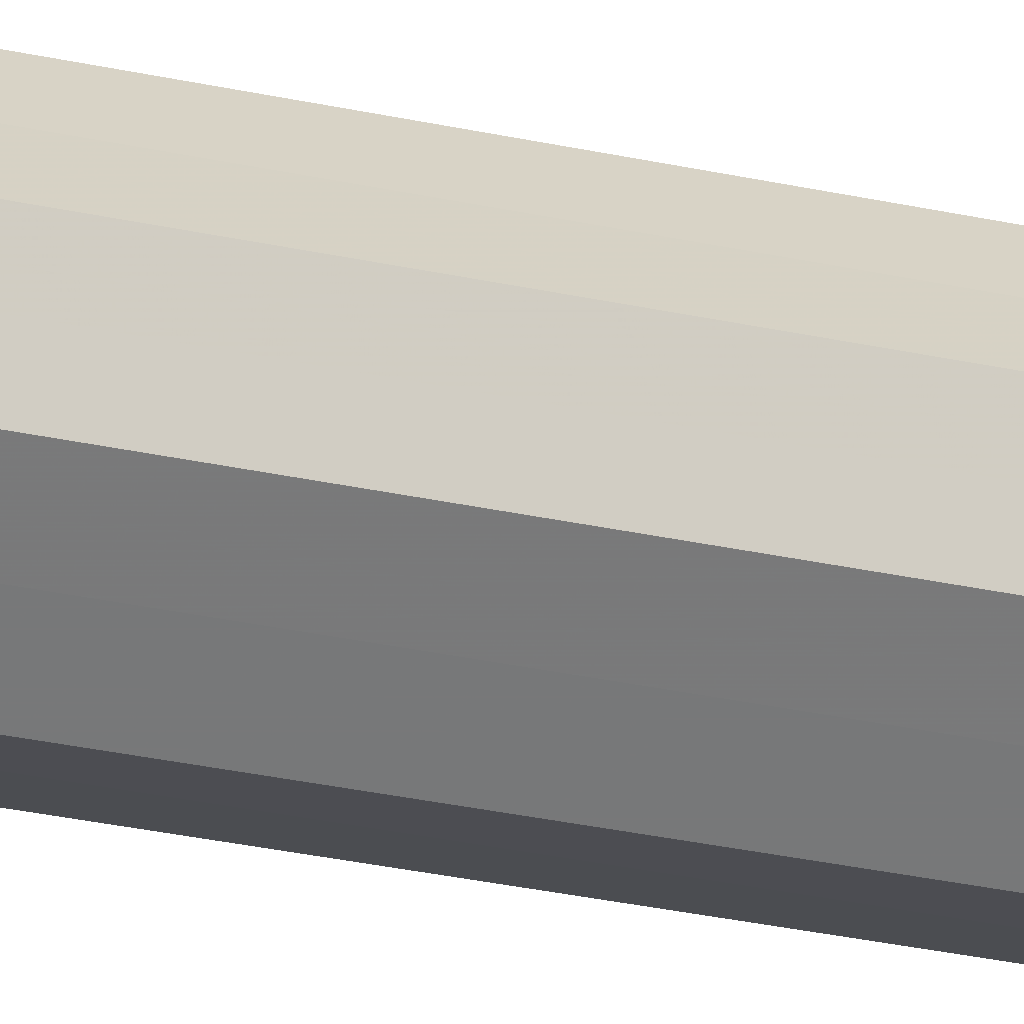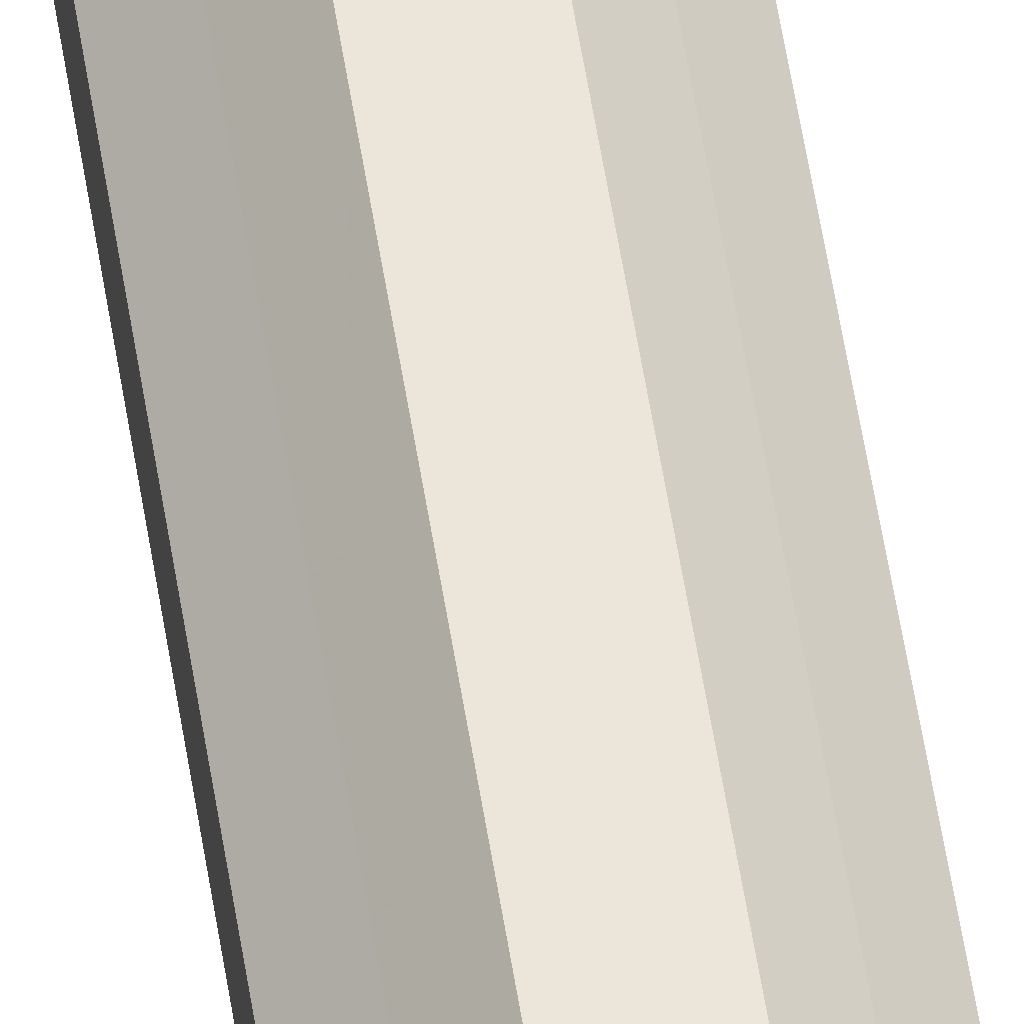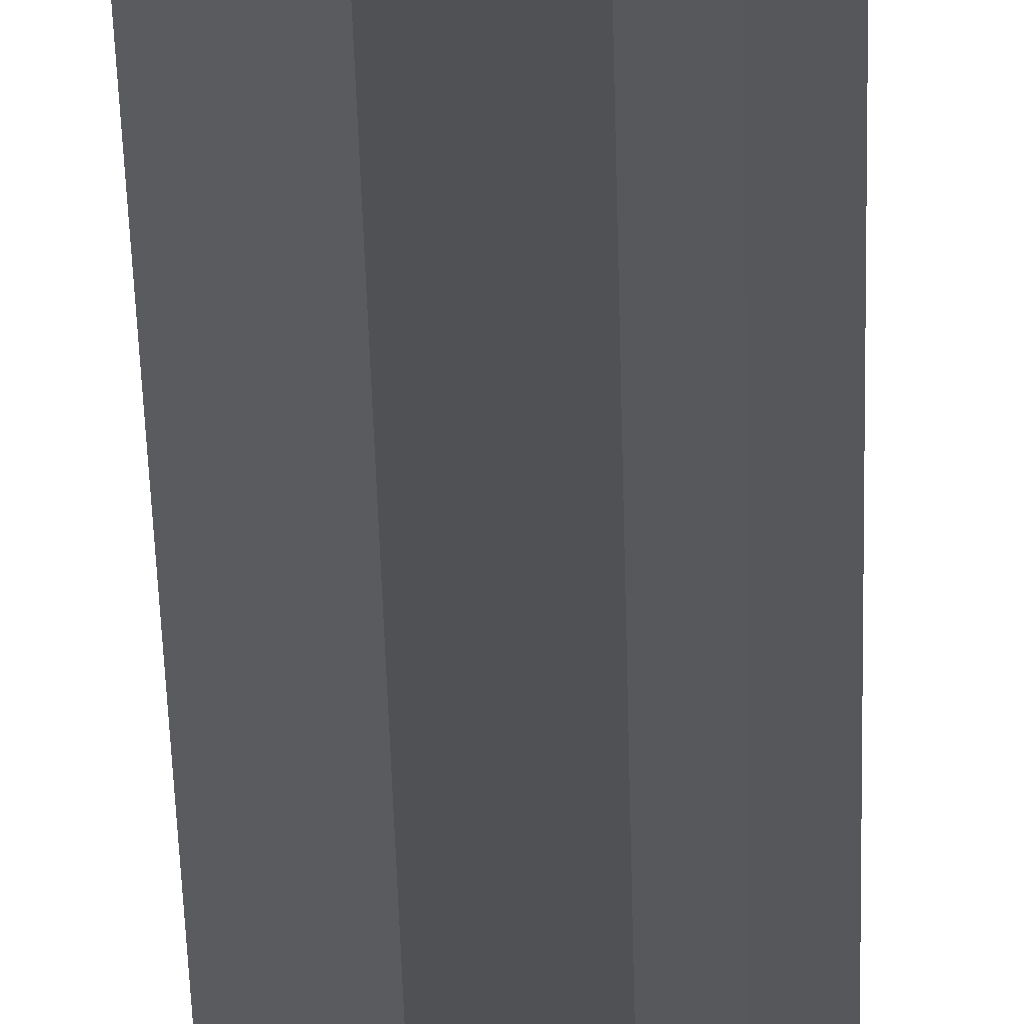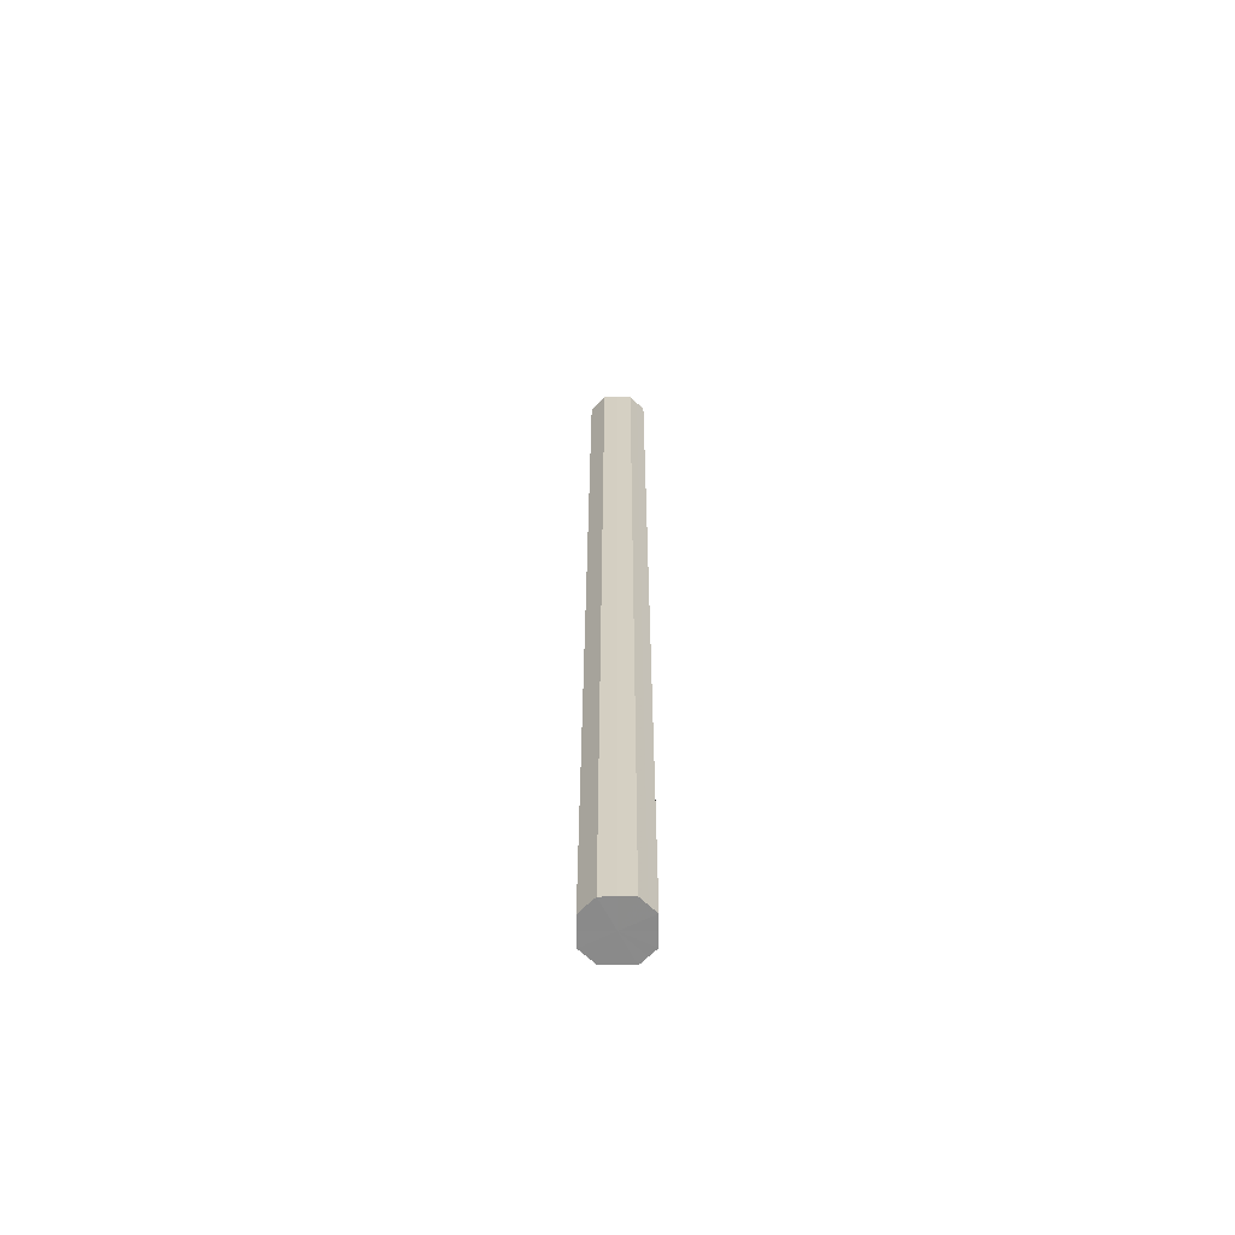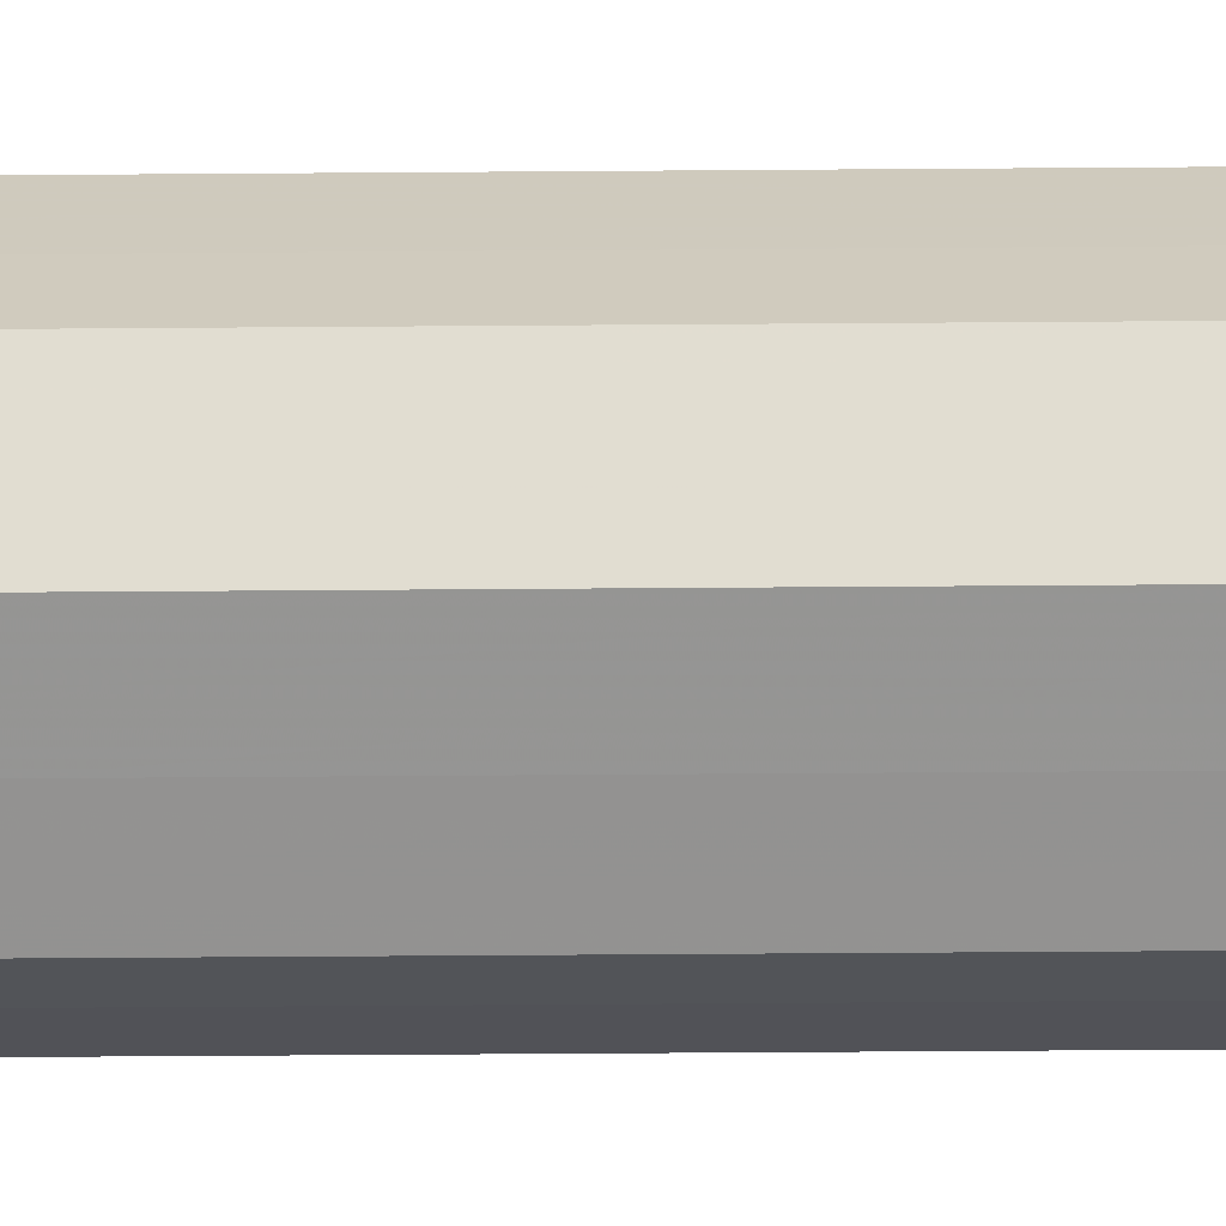
<metadata>
{"format":"obj","ext":"obj","renderer":"f3d","projection":"perspective","resolution":1024,"background":"white","views":[{"elev":-16.1,"azim":-120.4,"up":"+Y"},{"elev":55.4,"azim":-8.8,"up":"+Y"},{"elev":-20.2,"azim":0.7,"up":"+Y"},{"elev":-63.7,"azim":135.4,"up":"+Z"},{"elev":-21.8,"azim":91.0,"up":"+Y"}]}
</metadata>
<code>
o 13314
v 2159 1871 13.36
v 2159 1871 13.36
v 2159 1871 12.4
v 2159 1871 13.36
v 2159 1871 12.4
v 2159 1871 13.36
v 2159 1871 12.4
v 2159 1871 13.36
v 2159 1871 12.4
v 2159 1871 13.36
v 2159 1871 12.4
v 2159 1871 13.36
v 2159 1871 12.4
v 2159 1871 13.36
v 2159 1871 12.4
v 2159 1871 13.36
v 2159 1871 12.4
v 2159 1871 13.36
v 2159 1871 12.4
v 2159 1871 13.36
v 2159 1871 12.4
v 2159 1871 13.36
v 2159 1871 12.4
v 2159 1871 13.36
v 2159 1871 12.4
v 2159 1871 13.36
v 2159 1871 12.4
v 2159 1871 13.36
v 2159 1871 12.4
v 2159 1871 13.36
v 2159 1871 12.4
v 2159 1871 12.4
v 2159 1871 12.4
v 2159 1871 13.36
v 2159 1871 12.4
v 2159 1871 13.36
v 2159 1871 12.4
v 2159 1871 12.4
v 2159 1871 13.36
v 2159 1871 12.4
v 2159 1871 13.36
v 2159 1871 13.36
v 2159 1871 12.4
v 2159 1871 12.4
v 2159 1871 13.36
v 2159 1871 12.4
v 2159 1871 13.36
v 2159 1871 13.36
v 2159 1871 12.4
v 2159 1871 12.4
v 2159 1871 13.36
v 2159 1871 12.4
v 2159 1871 13.36
v 2159 1871 13.36
v 2159 1871 12.4
v 2159 1871 12.4
v 2159 1871 13.36
v 2159 1871 12.4
v 2159 1871 13.36
v 2159 1871 13.36
v 2159 1871 12.4
v 2159 1871 12.4
v 2159 1871 13.36
v 2159 1871 13.36
v 2159 1871 13.36
v 2159 1871 13.36
v 2159 1871 13.36
v 2159 1871 13.36
v 2159 1871 13.36
v 2159 1871 13.36
v 2159 1871 13.36
v 2159 1871 13.36
v 2159 1871 13.36
v 2159 1871 13.36
v 2159 1871 13.36
v 2159 1871 13.36
v 2159 1871 13.36
v 2159 1871 13.36
v 2159 1871 13.36
v 2159 1871 13.36
v 2159 1871 13.36
v 2159 1871 12.4
v 2159 1871 12.4
v 2159 1871 12.4
v 2159 1871 12.4
v 2159 1871 12.4
v 2159 1871 12.4
v 2159 1871 12.4
v 2159 1871 12.4
v 2159 1871 12.4
v 2159 1871 12.4
v 2159 1871 12.4
v 2159 1871 12.4
v 2159 1871 12.4
v 2159 1871 12.4
v 2159 1871 12.4
v 2159 1871 12.4
v 2159 1871 12.4
f 1 2 3
f 2 4 5
f 6 1 7
f 4 8 9
f 10 6 11
f 8 12 13
f 14 10 15
f 12 16 17
f 18 14 19
f 16 20 21
f 22 18 23
f 20 24 25
f 26 22 27
f 24 28 29
f 30 26 31
f 28 30 32
f 33 34 35
f 35 36 37
f 38 39 33
f 40 41 38
f 37 42 43
f 44 45 40
f 46 47 44
f 43 48 49
f 50 51 46
f 52 53 50
f 49 54 55
f 56 57 52
f 58 59 56
f 55 60 61
f 62 63 58
f 61 64 62
f 65 66 67
f 65 68 66
f 65 67 69
f 65 70 68
f 65 69 71
f 65 72 70
f 65 71 73
f 65 74 72
f 65 73 75
f 65 76 74
f 65 75 77
f 65 78 76
f 65 77 79
f 65 80 78
f 65 79 81
f 65 81 80
f 82 83 84
f 82 85 83
f 82 84 86
f 82 87 85
f 82 86 88
f 82 89 87
f 82 88 90
f 82 91 89
f 82 90 92
f 82 93 91
f 82 92 94
f 82 95 93
f 82 94 96
f 82 97 95
f 82 96 98
f 82 98 97

</code>
